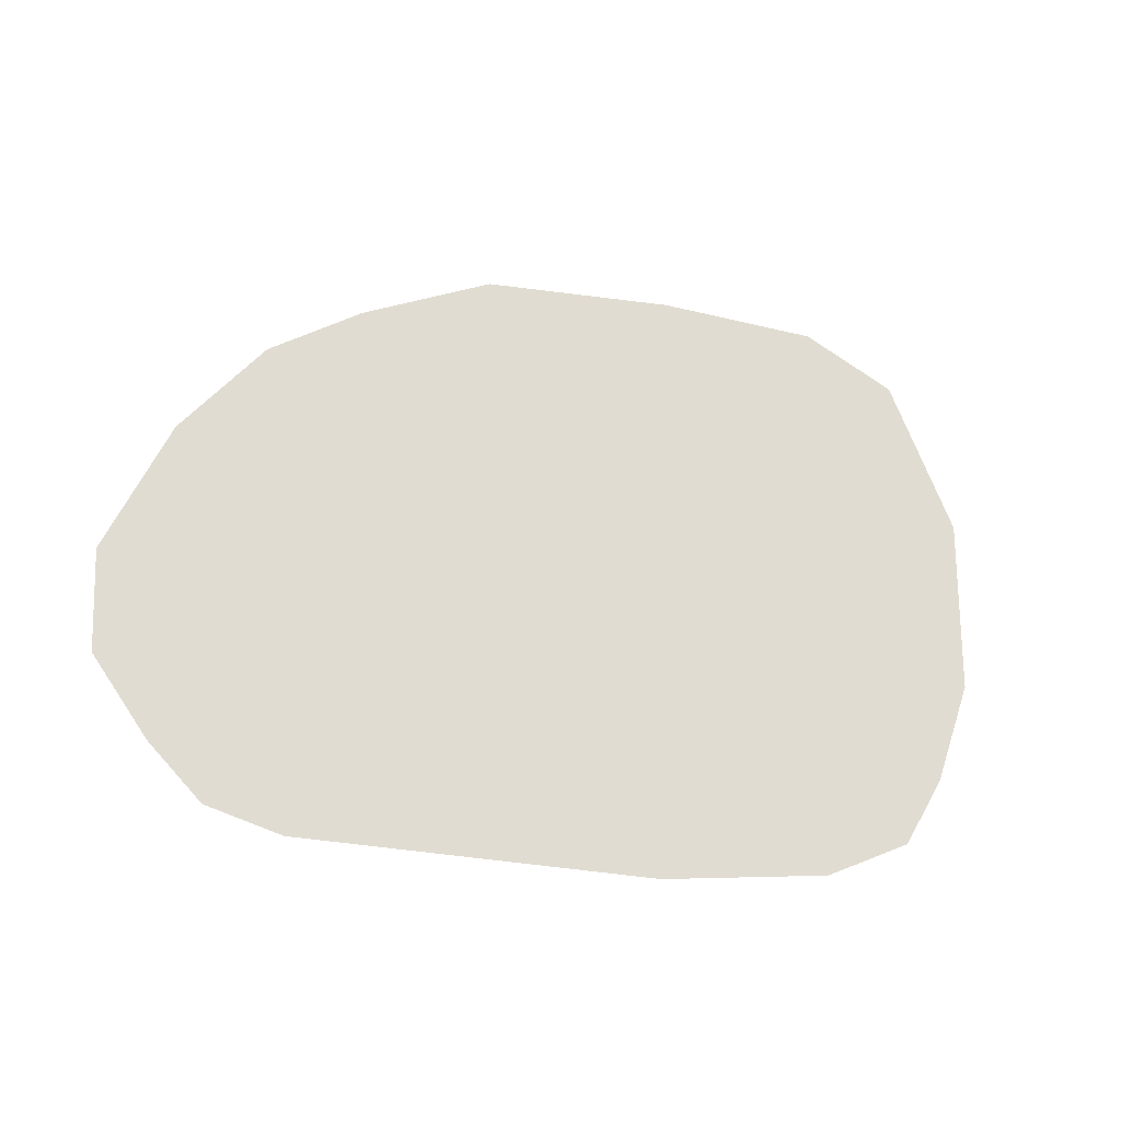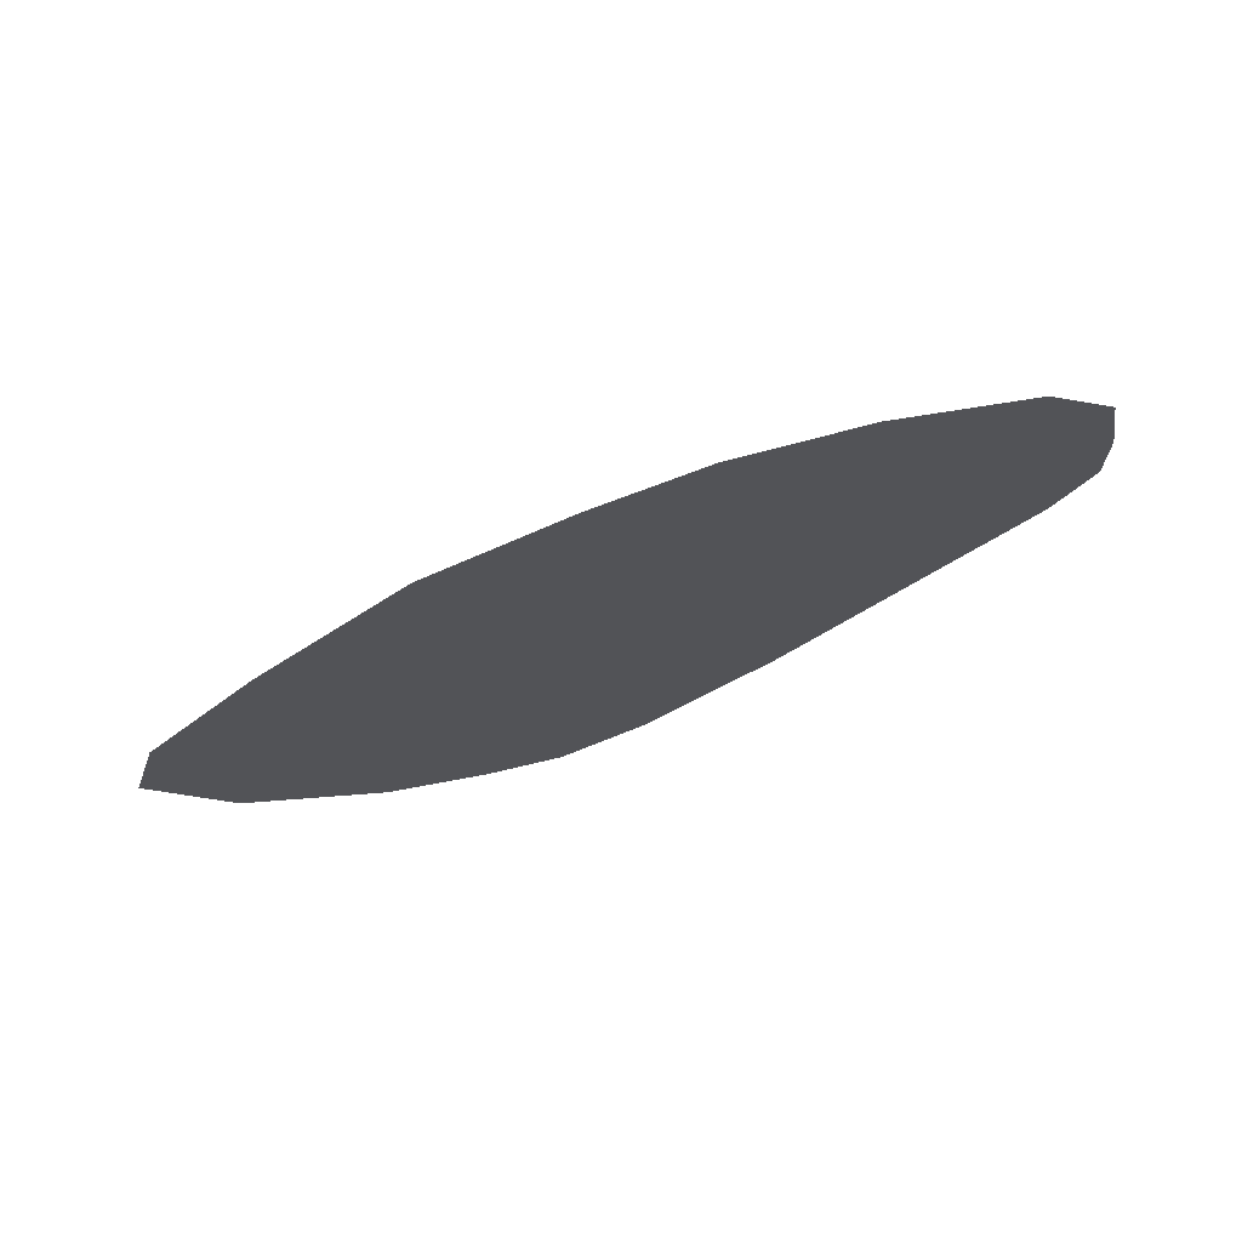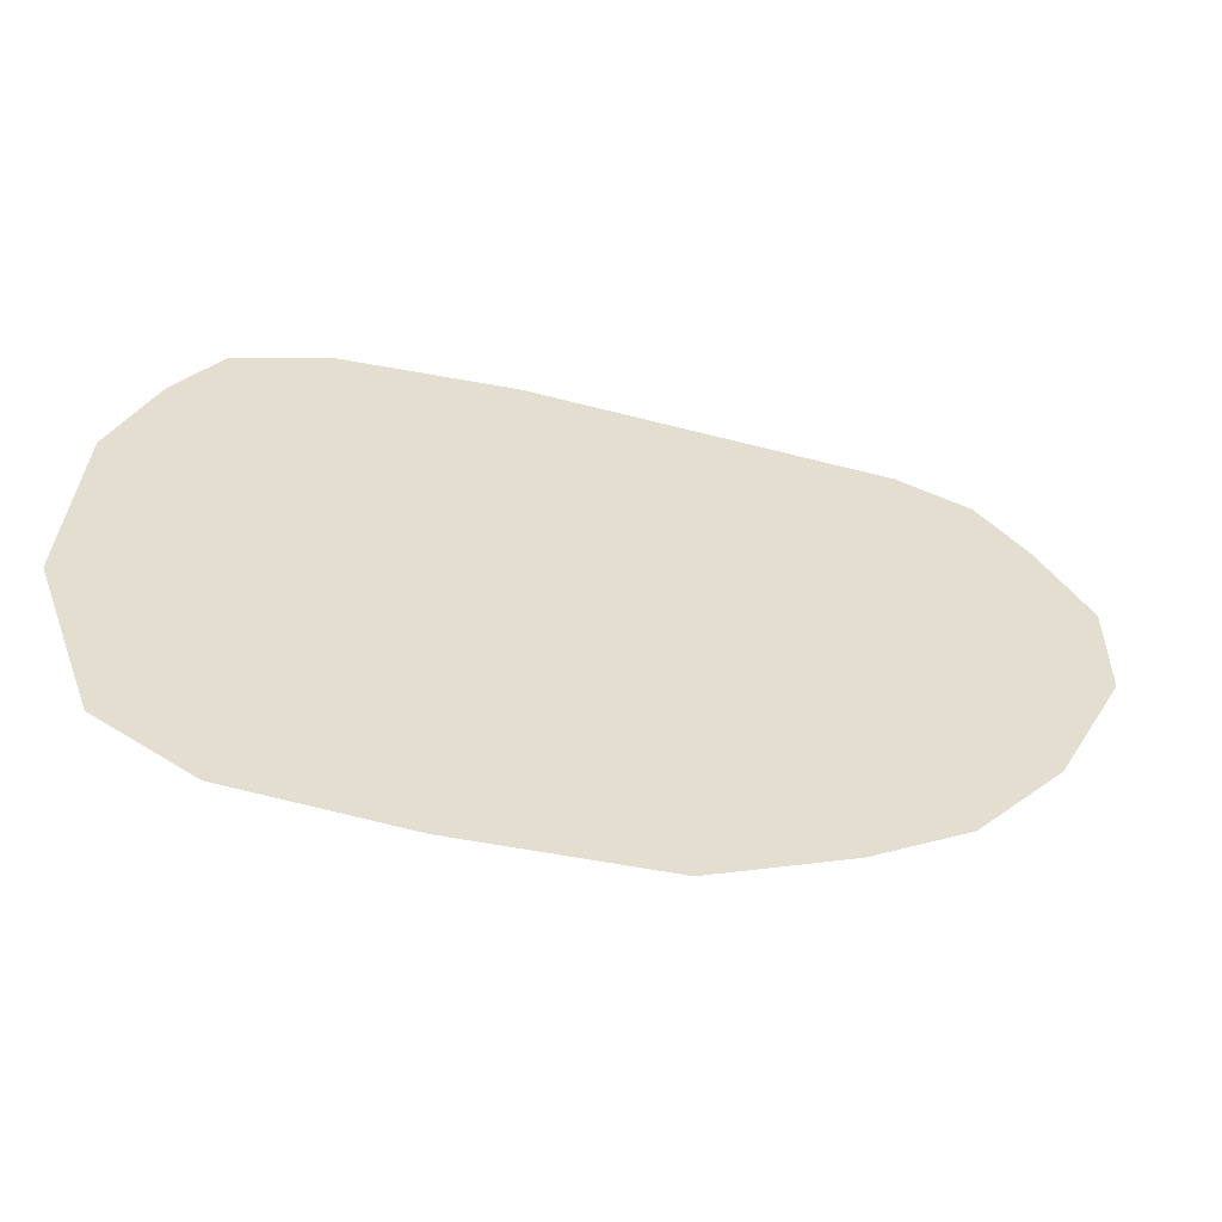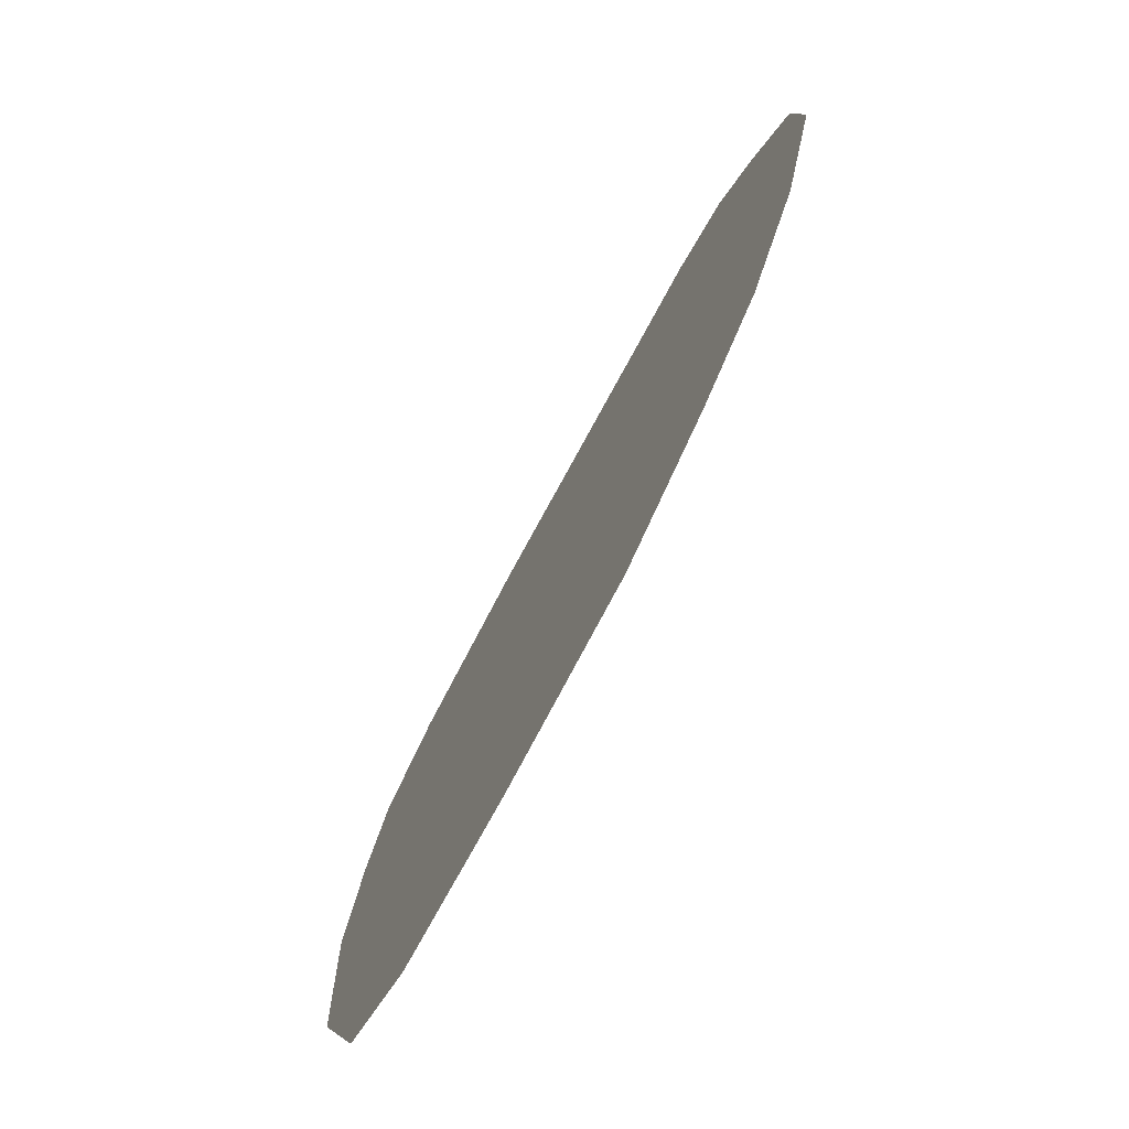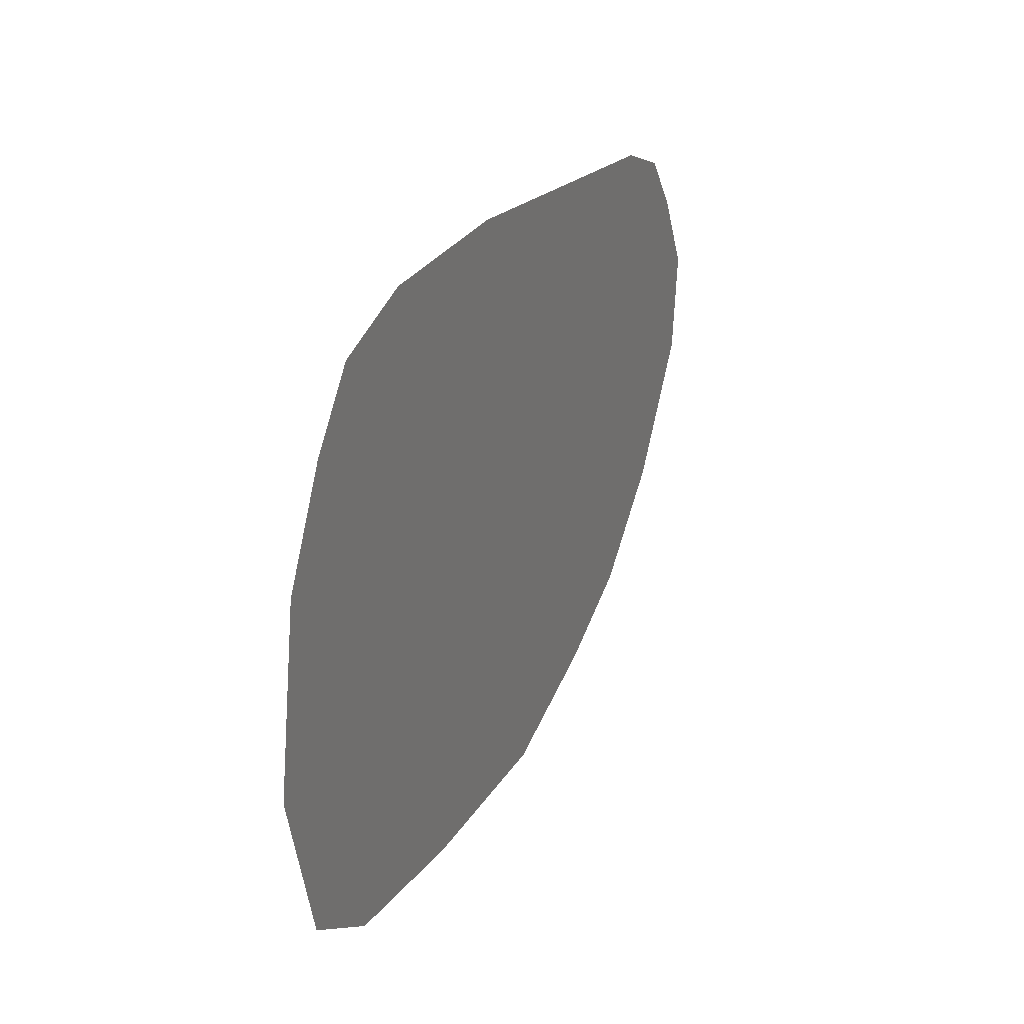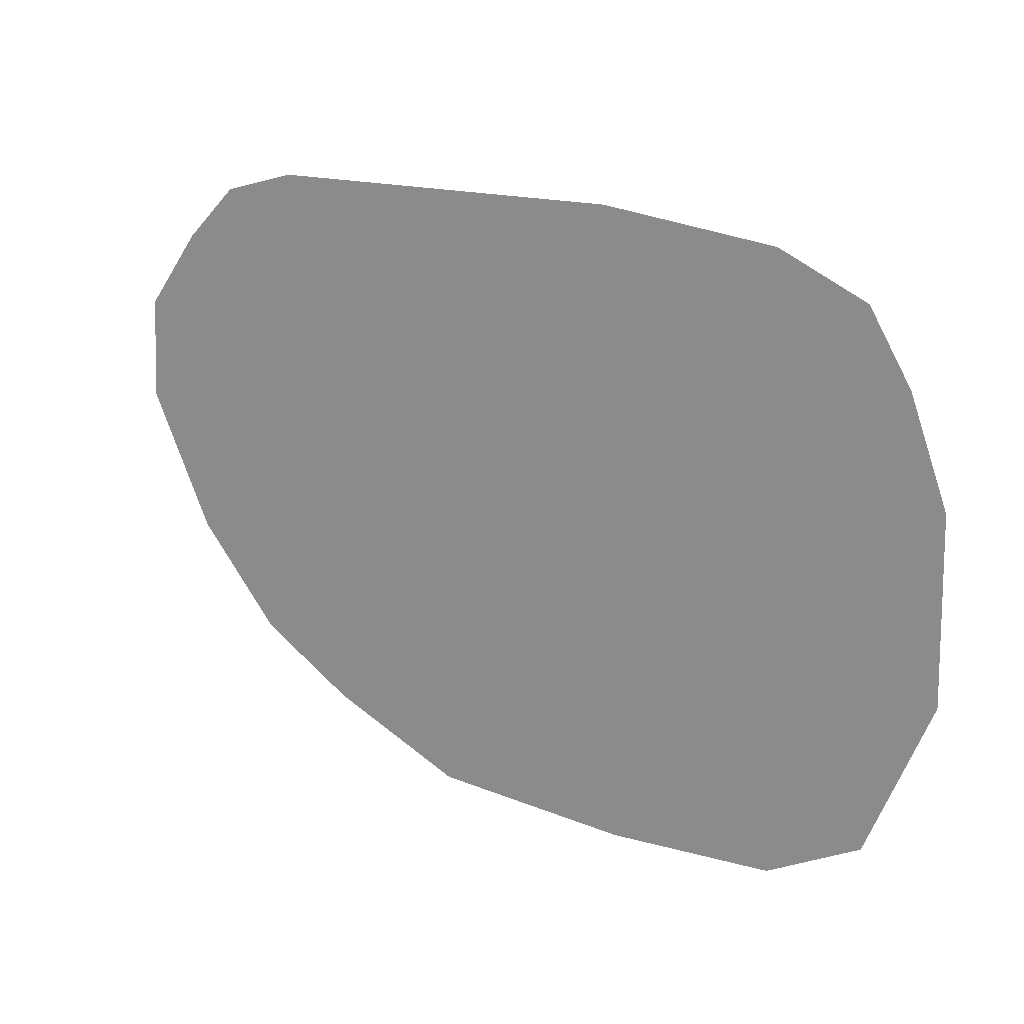
<metadata>
{"format":"obj","ext":"obj","renderer":"f3d","projection":"perspective","resolution":1024,"background":"white","views":[{"elev":67.8,"azim":179.1,"up":"+Z"},{"elev":-4.7,"azim":43.8,"up":"+Z"},{"elev":-56.8,"azim":-34.0,"up":"+Y"},{"elev":-79.2,"azim":41.4,"up":"+Y"},{"elev":21.8,"azim":-86.0,"up":"+Y"},{"elev":21.6,"azim":-168.9,"up":"+Y"}]}
</metadata>
<code>
o Cube.002_Cube.003
v -1.698 1.225 0.3109
v -0.9278 1.21 0.591
v -1.313 1.217 0.4509
v -0.5428 1.203 0.7311
v -2.016 0.9719 0.1811
v -0.2332 1.487 0.8596
v -0.9276 0.869 0.5724
v -0.9281 1.551 0.6096
v -1.698 0.8838 0.2922
v -1.698 1.566 0.3295
v -0.3412 1.653 0.8293
v -0.2262 1.271 0.8503
v -1.889 0.6339 0.2086
v -2.003 1.361 0.2069
v -0.5426 0.8616 0.7125
v -0.543 1.544 0.7497
v -1.313 0.8764 0.4323
v -1.313 1.558 0.4696
v -0.5204 0.7749 0.7158
v -0.7087 0.6511 0.6403
v -0.9754 0.5264 0.5361
v -1.37 0.5051 0.3911
v -1.837 1.733 0.2879
v -1.659 1.814 0.3574
v -1.309 1.848 0.4868
v -0.5934 1.819 0.7464
v -1.701 0.526 0.2713
v -0.3539 0.9844 0.788
v -1.924 1.584 0.2482
v -0.4446 1.769 0.7979
f 14 1 10
f 16 2 4
f 16 6 11
f 8 3 2
f 15 20 19
f 15 28 12
f 9 27 22
f 18 1 3
f 25 18 8
f 17 22 21
f 7 21 20
f 1 17 3
f 24 10 18
f 3 7 2
f 4 12 6
f 26 8 16
f 2 15 4
f 30 16 11
f 5 9 1
f 29 10 23
f 14 5 1
f 16 8 2
f 16 4 6
f 8 18 3
f 15 7 20
f 15 19 28
f 9 13 27
f 18 10 1
f 25 24 18
f 17 9 22
f 7 17 21
f 1 9 17
f 24 23 10
f 3 17 7
f 4 15 12
f 26 25 8
f 2 7 15
f 30 26 16
f 5 13 9
f 29 14 10

</code>
